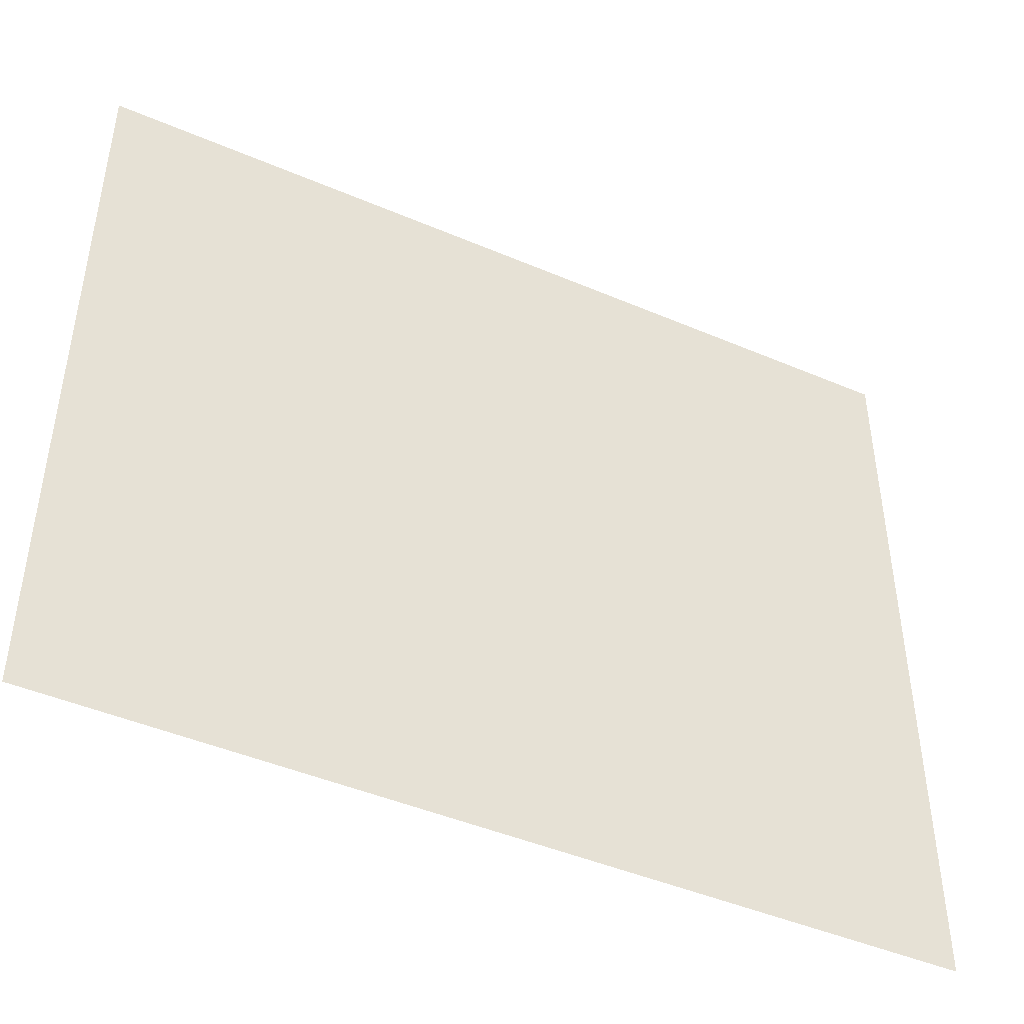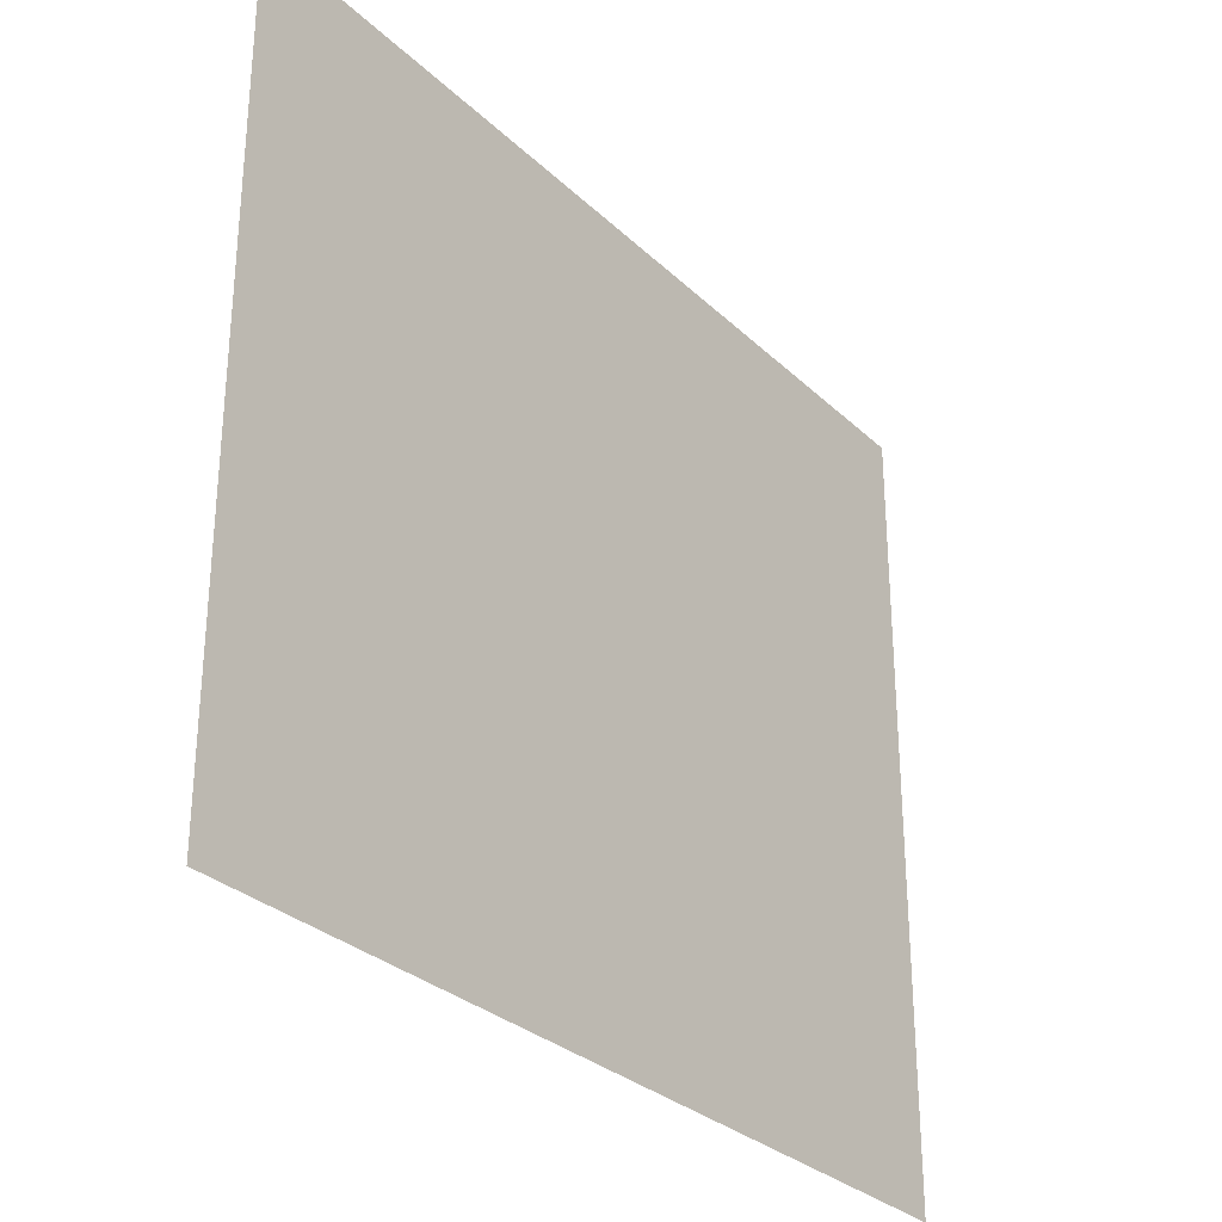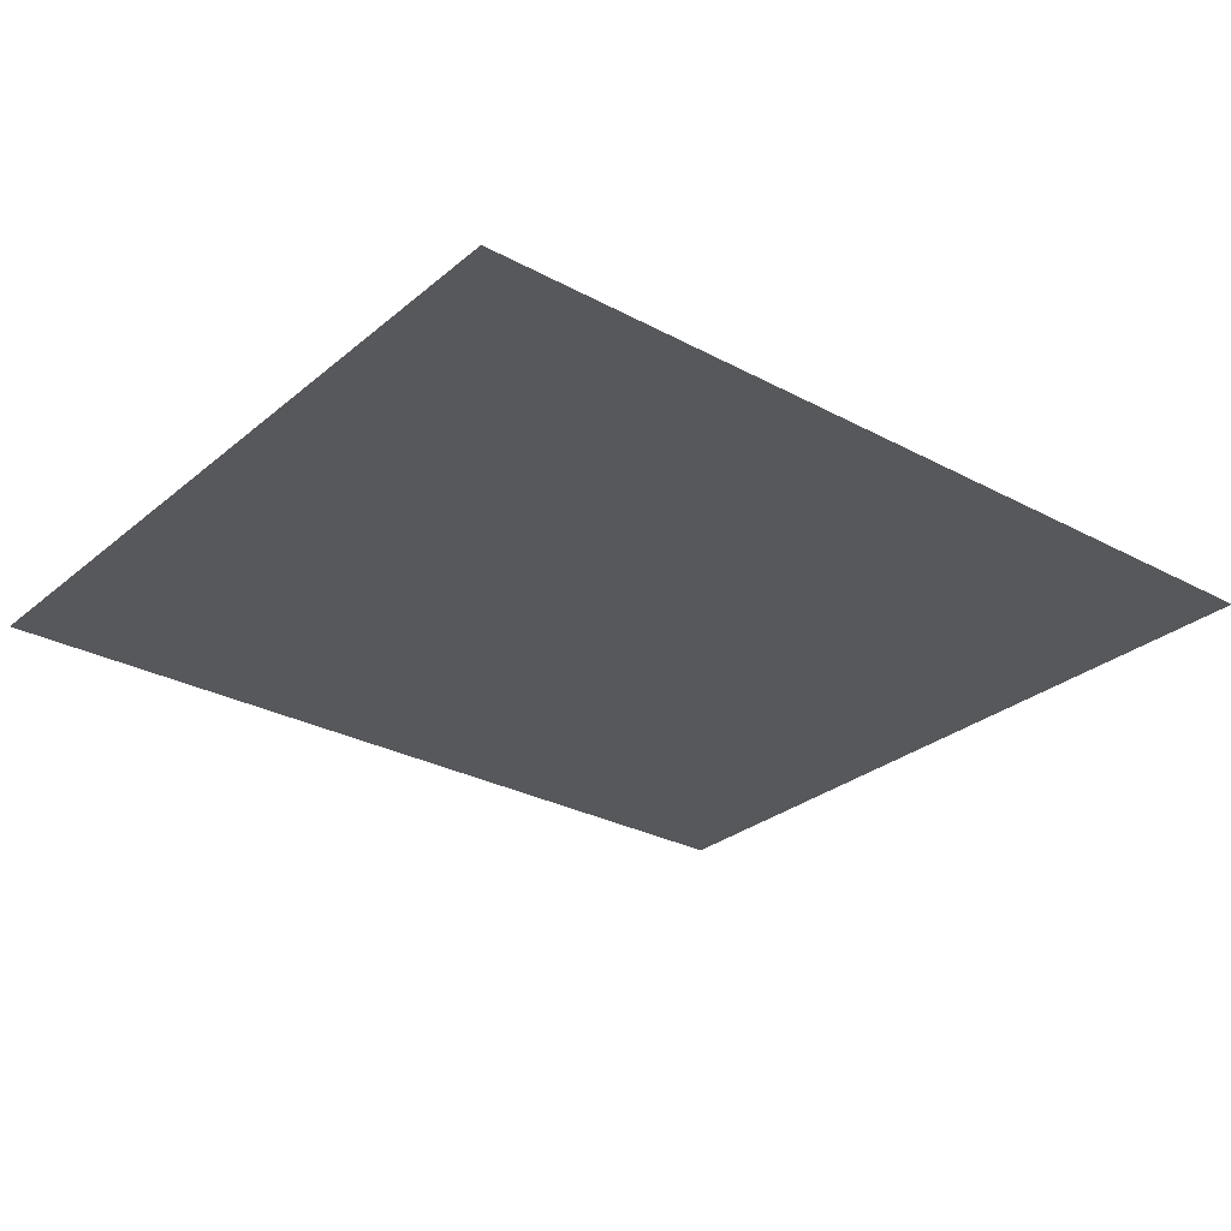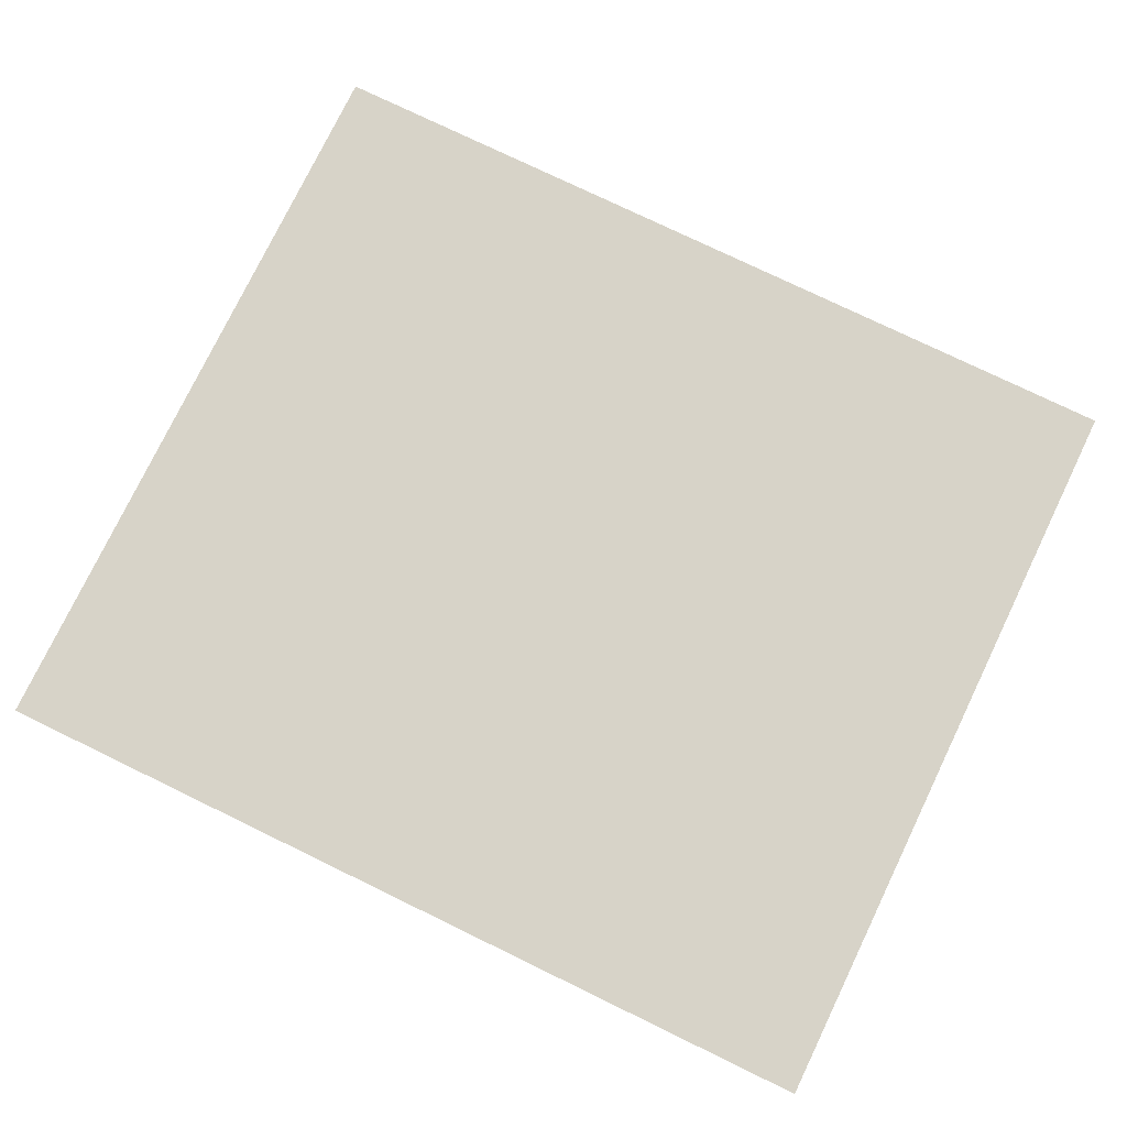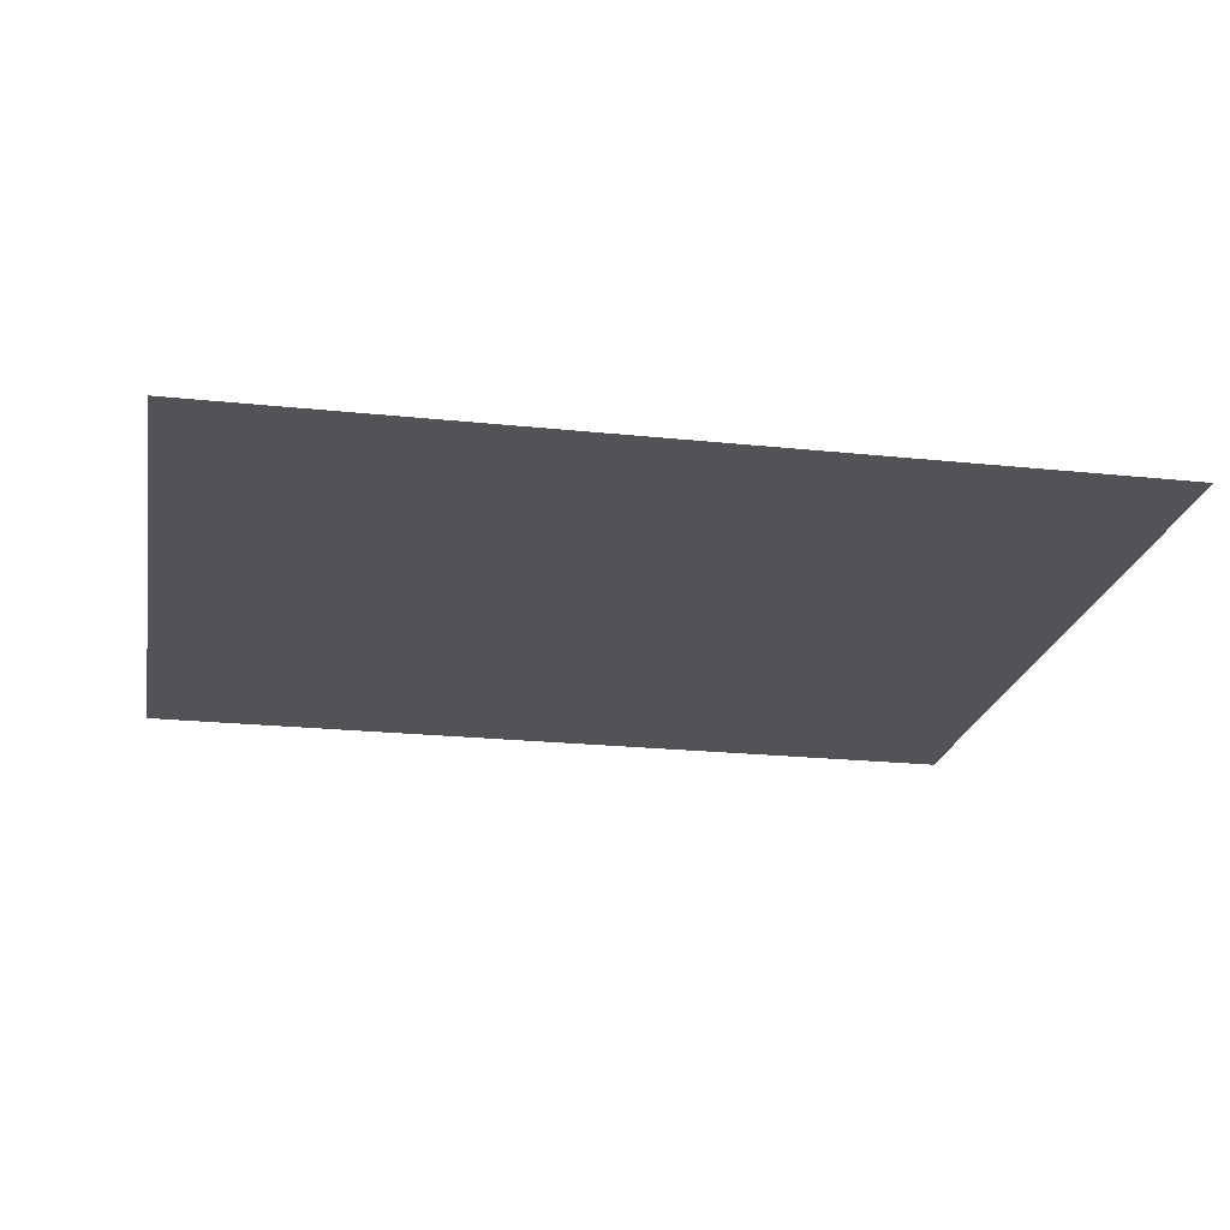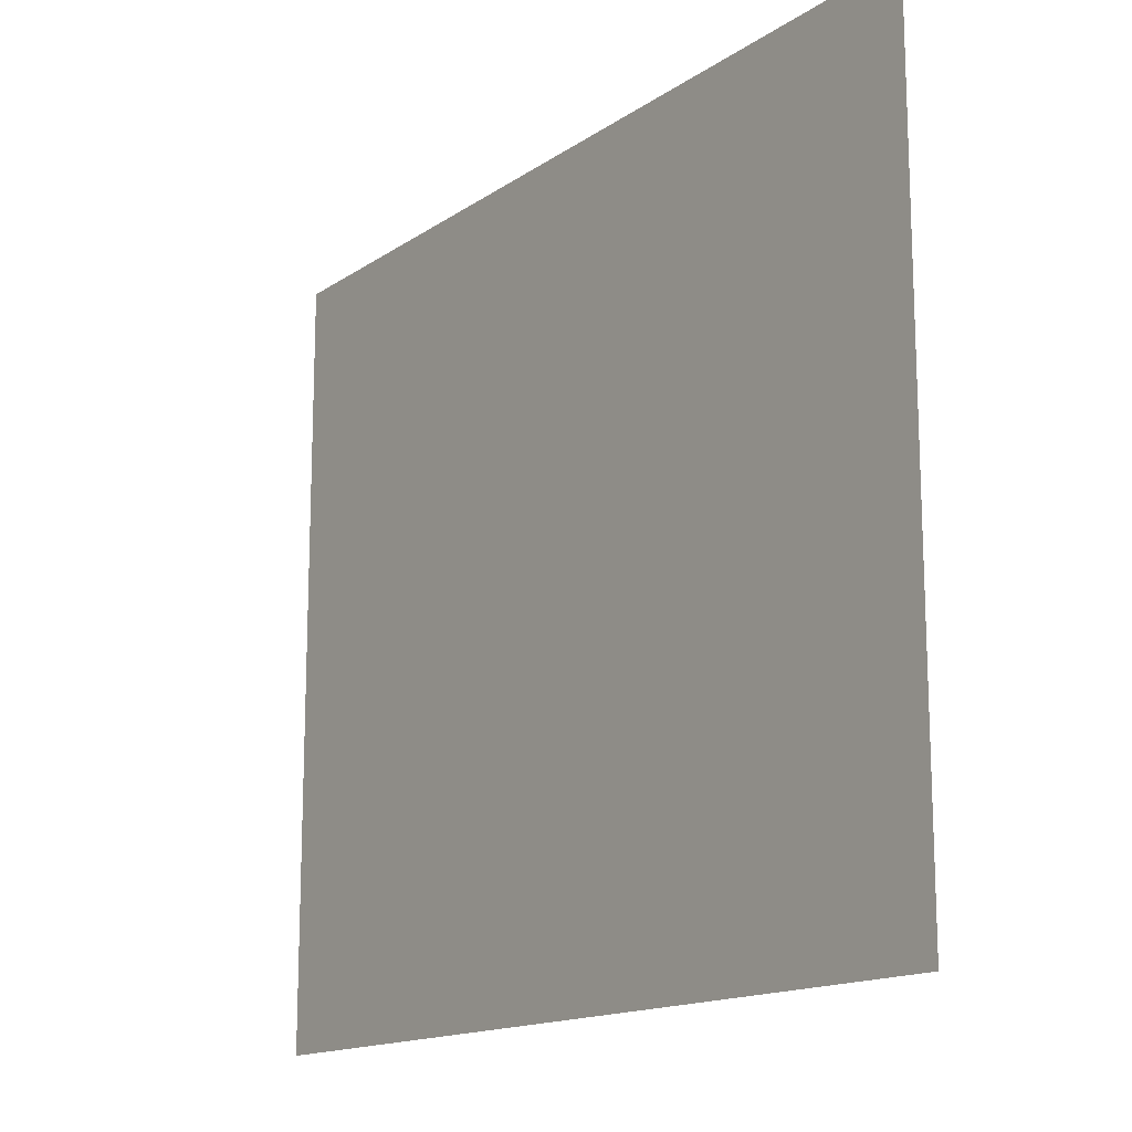
<metadata>
{"format":"obj","ext":"obj","renderer":"f3d","projection":"perspective","resolution":1024,"background":"white","views":[{"elev":-45.5,"azim":153.8,"up":"+Z"},{"elev":-29.9,"azim":126.6,"up":"+Z"},{"elev":-28.5,"azim":-39.0,"up":"+Y"},{"elev":77.1,"azim":-154.2,"up":"+Y"},{"elev":-21.8,"azim":169.5,"up":"+Y"},{"elev":-15.1,"azim":54.4,"up":"+Z"}]}
</metadata>
<code>
v 12.7 48.4 -2.616e-21
v 12.7 48.4 11.11
v 0 48.4 11.11
v 0 48.4 -2.616e-21
f 2 1 3
f 1 4 3

</code>
